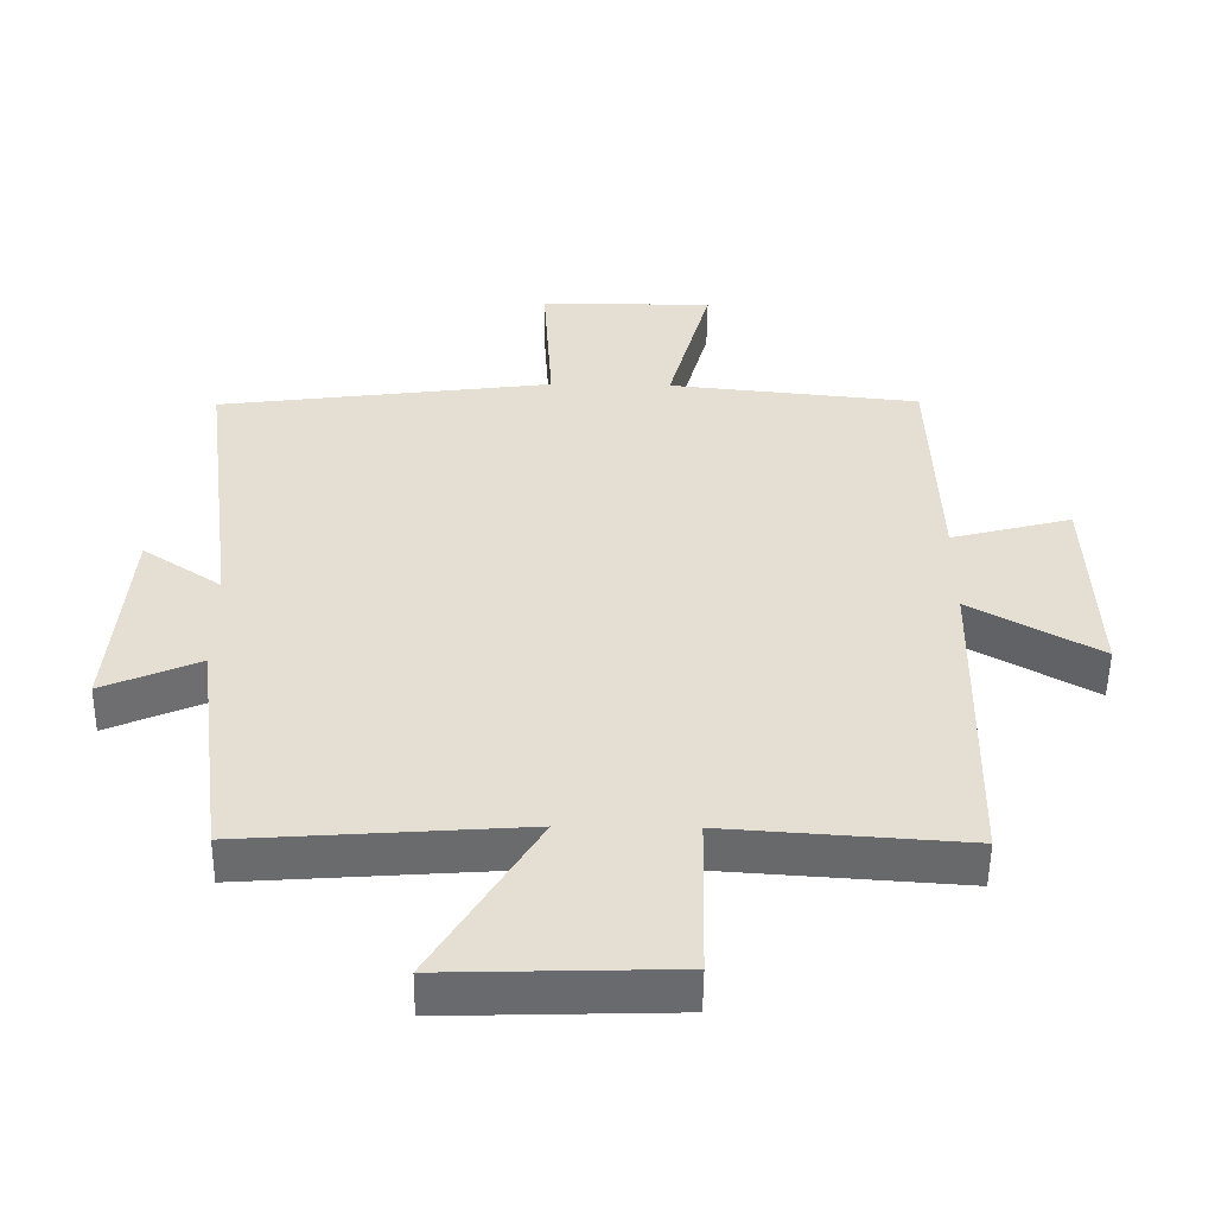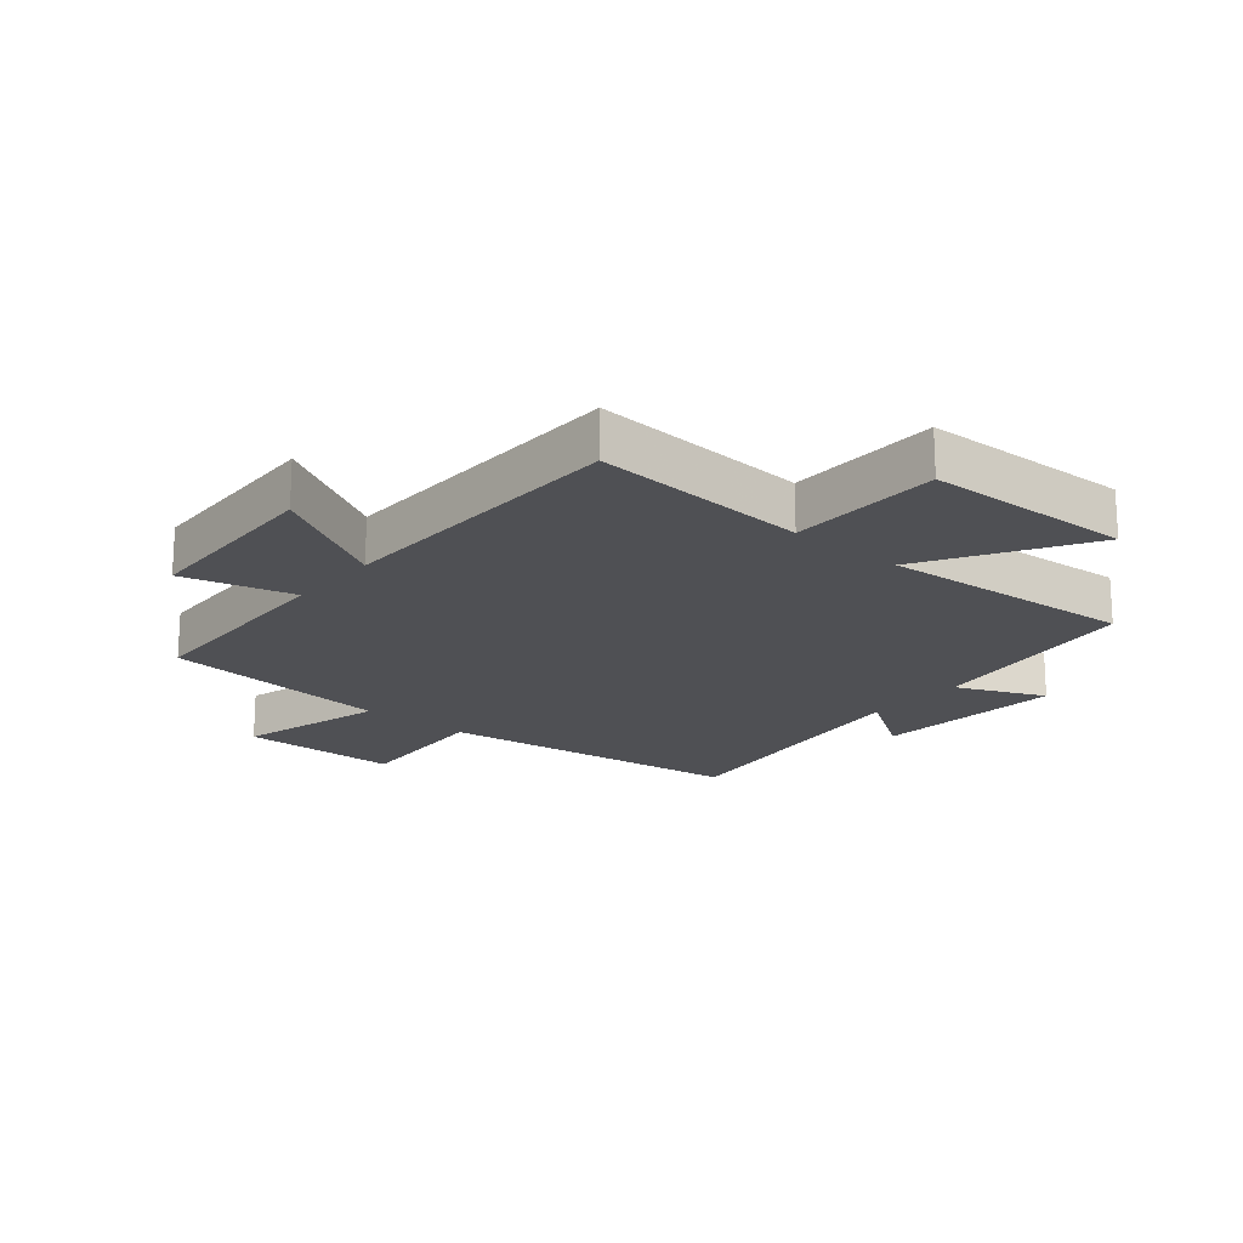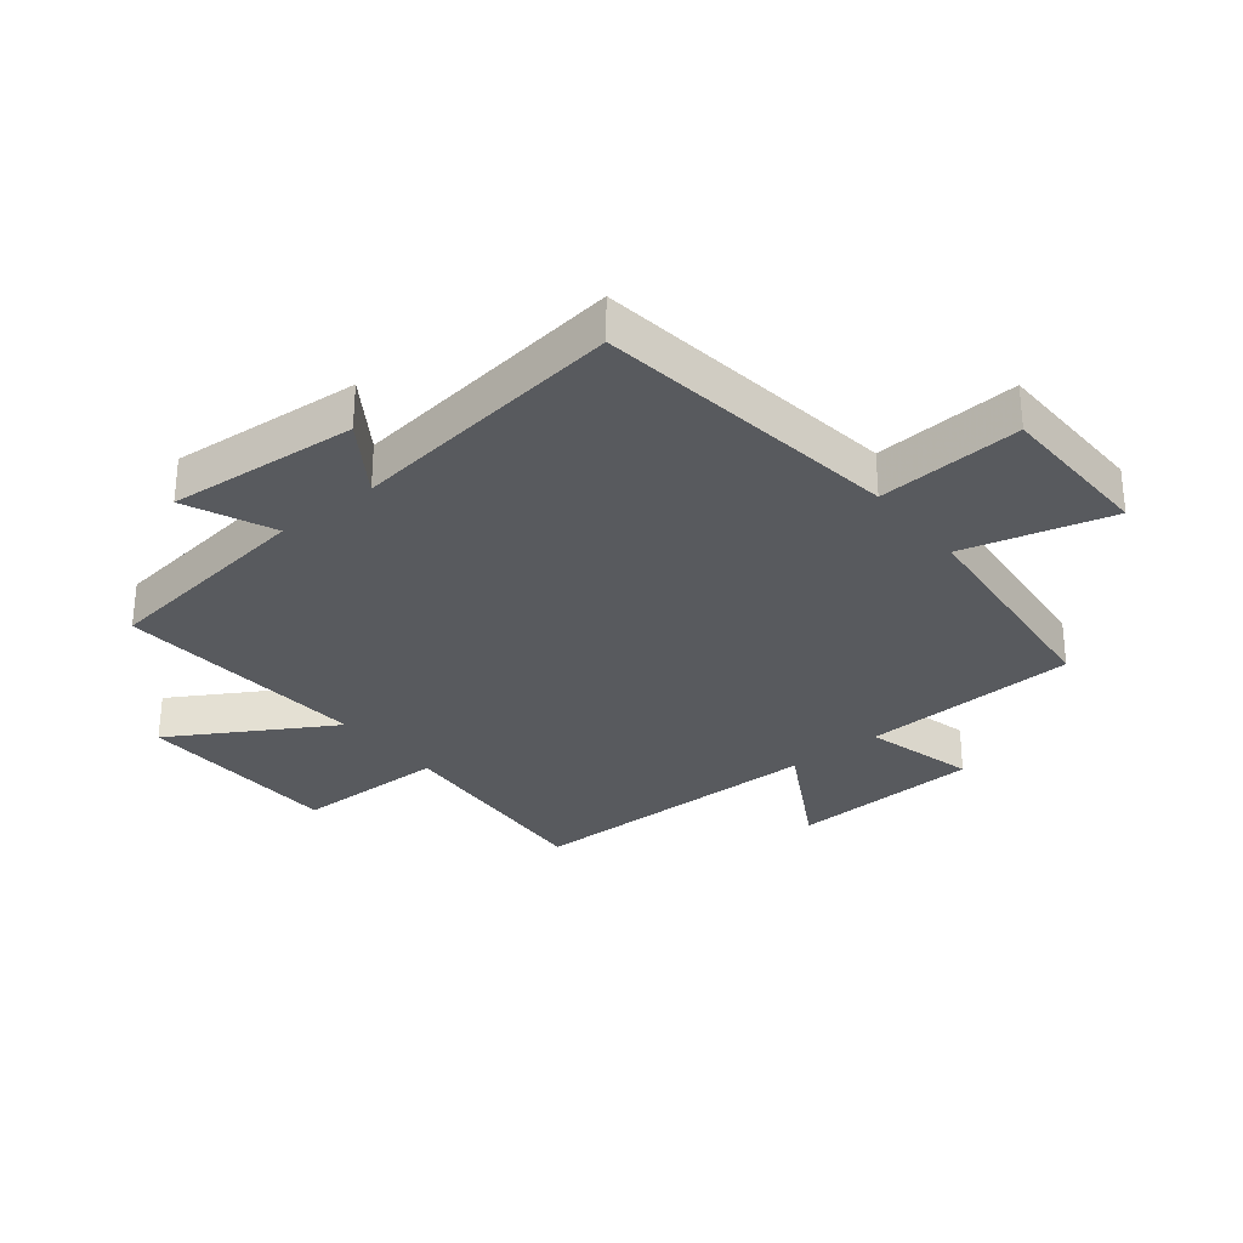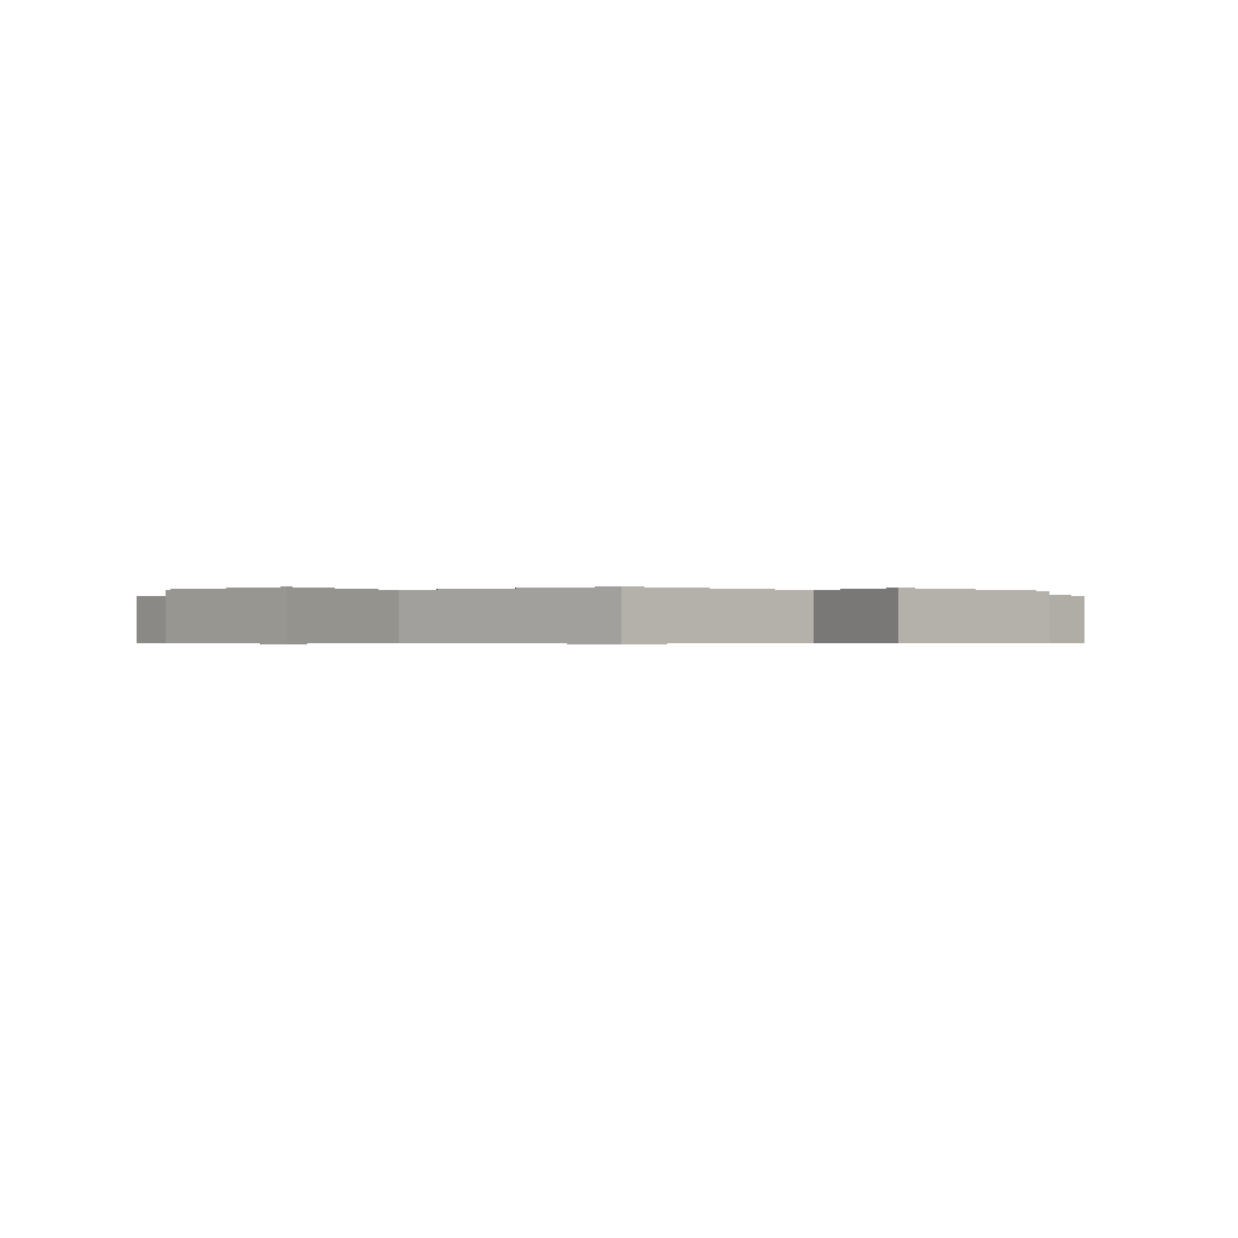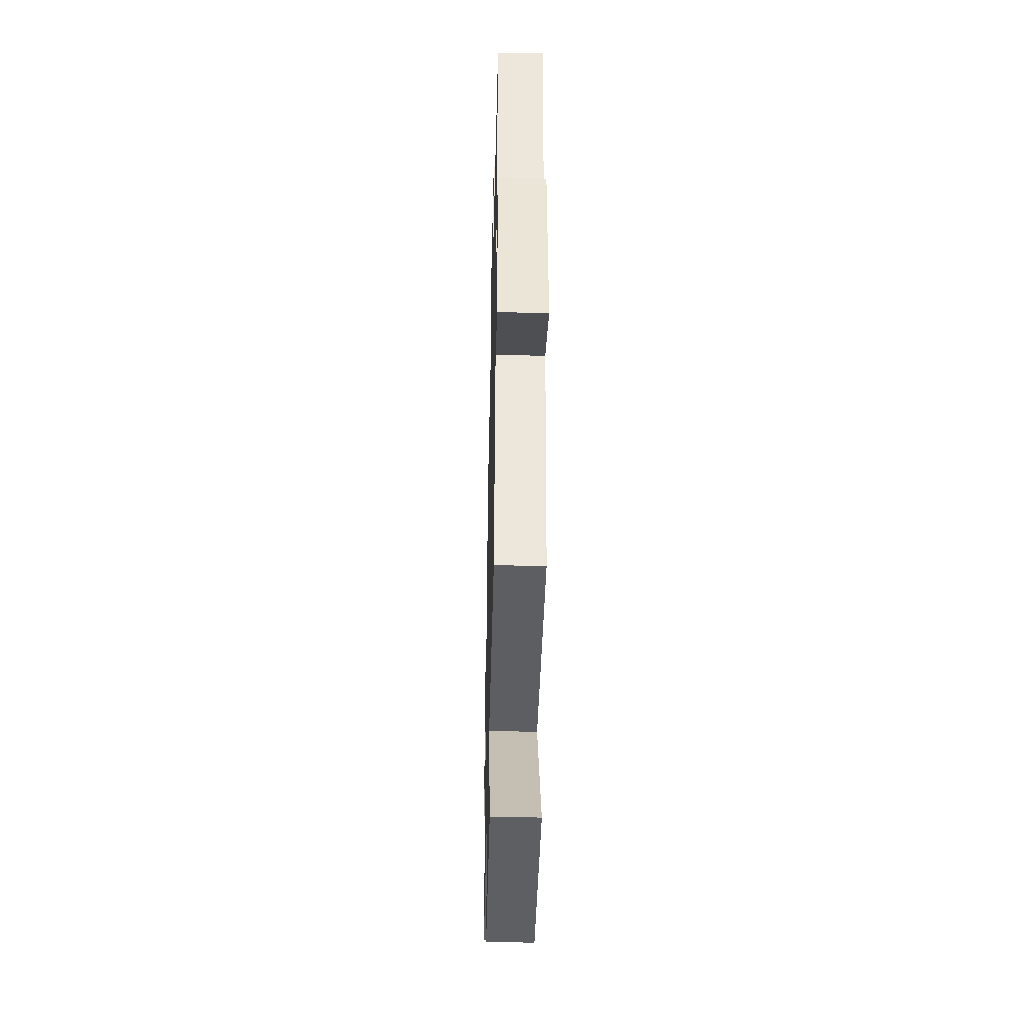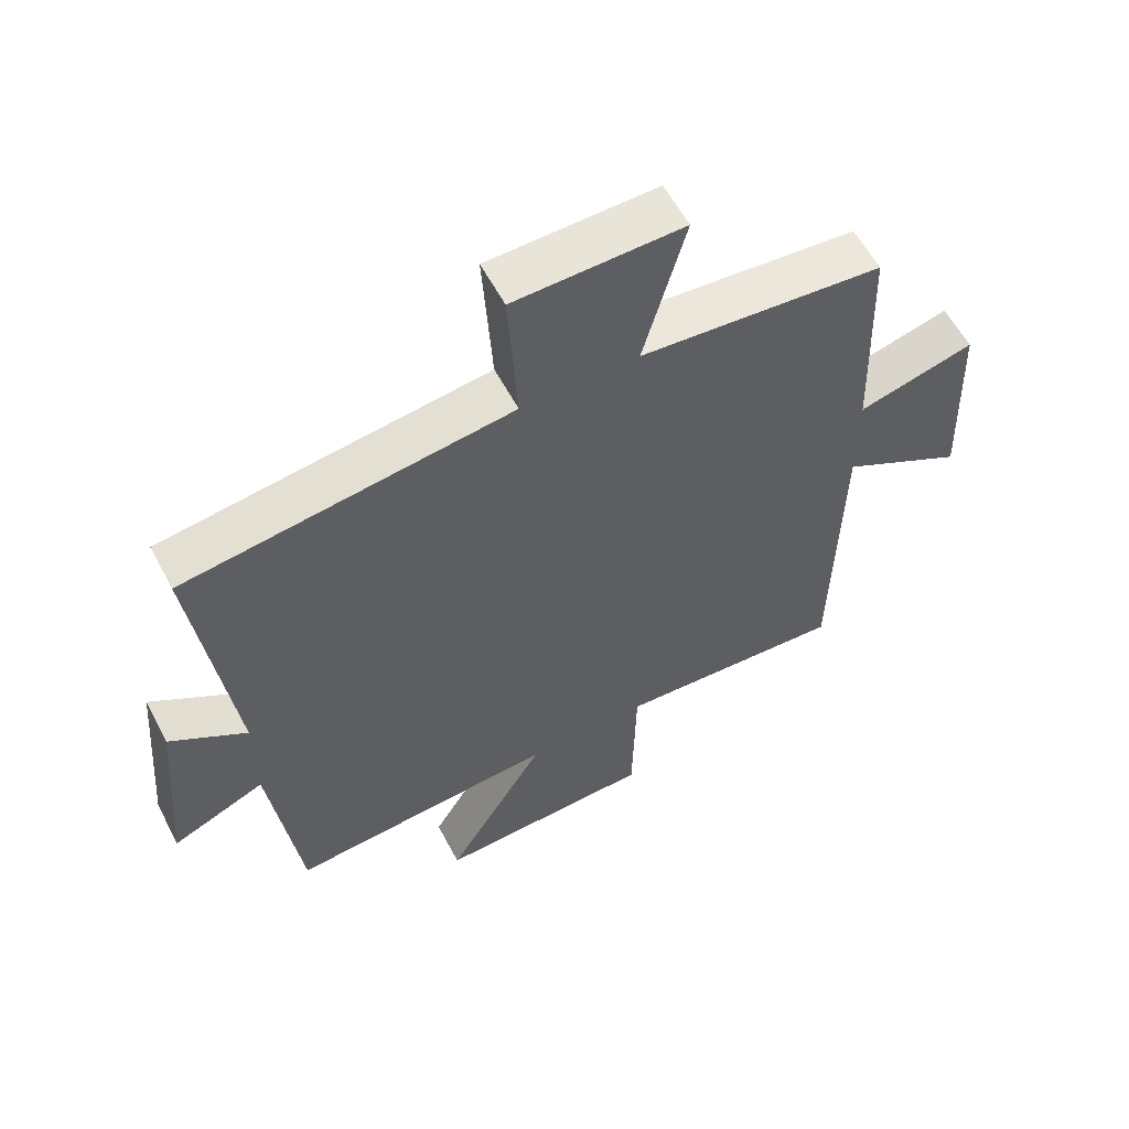
<metadata>
{"format":"obj","ext":"obj","renderer":"f3d","projection":"perspective","resolution":1024,"background":"white","views":[{"elev":-53.0,"azim":-0.7,"up":"+Z"},{"elev":-19.2,"azim":140.0,"up":"+Y"},{"elev":-30.6,"azim":-51.1,"up":"+Y"},{"elev":-0.4,"azim":44.2,"up":"+Y"},{"elev":-41.6,"azim":-91.3,"up":"+Z"},{"elev":59.1,"azim":-27.8,"up":"+Z"}]}
</metadata>
<code>
v -0.556 0.07 0.435
v -0.061 0.07 0.5
v -0.075 0.07 0.733
v 0.181 0.07 0.737
v 0.117 0.07 0.5
v 0.488 0.07 0.463
v 0.5 0.07 0.114
v 0.678 0.07 0.161
v 0.69 0.07 -0.147
v 0.5 0.07 -0.04
v 0.491 0.07 -0.524
v 0.14 0.07 -0.5
v 0.135 0.07 -0.745
v -0.199 0.07 -0.755
v -0.046 0.07 -0.5
v -0.456 0.07 -0.53
v -0.5 0.07 -0.179
v -0.642 0.07 -0.241
v -0.616 0.07 0.065
v -0.5 0.07 -0.013
v -0.556 0 0.435
v -0.061 0 0.5
v -0.075 0 0.733
v 0.181 0 0.737
v 0.117 0 0.5
v 0.488 0 0.463
v 0.5 0 0.114
v 0.678 0 0.161
v 0.69 0 -0.147
v 0.5 0 -0.04
v 0.491 0 -0.524
v 0.14 0 -0.5
v 0.135 0 -0.745
v -0.199 0 -0.755
v -0.046 0 -0.5
v -0.456 0 -0.53
v -0.5 0 -0.179
v -0.642 0 -0.241
v -0.616 0 0.065
v -0.5 0 -0.013
f 17 18 19 20
f 15 16 17 20
f 15 20 1 2
f 12 13 14 15
f 12 15 2
f 12 2 3
f 11 12 3
f 10 11 3
f 7 8 9 10
f 5 6 7 10
f 5 10 3
f 3 4 5
f 40 39 38 37
f 40 37 36 35
f 22 21 40 35
f 35 34 33 32
f 22 35 32
f 23 22 32
f 23 32 31
f 23 31 30
f 30 29 28 27
f 30 27 26 25
f 23 30 25
f 25 24 23
f 1 21 22 2
f 2 22 23 3
f 3 23 24 4
f 4 24 25 5
f 5 25 26 6
f 6 26 27 7
f 7 27 28 8
f 8 28 29 9
f 9 29 30 10
f 10 30 31 11
f 11 31 32 12
f 12 32 33 13
f 13 33 34 14
f 14 34 35 15
f 15 35 36 16
f 16 36 37 17
f 17 37 38 18
f 18 38 39 19
f 19 39 40 20
f 20 40 21 1

</code>
